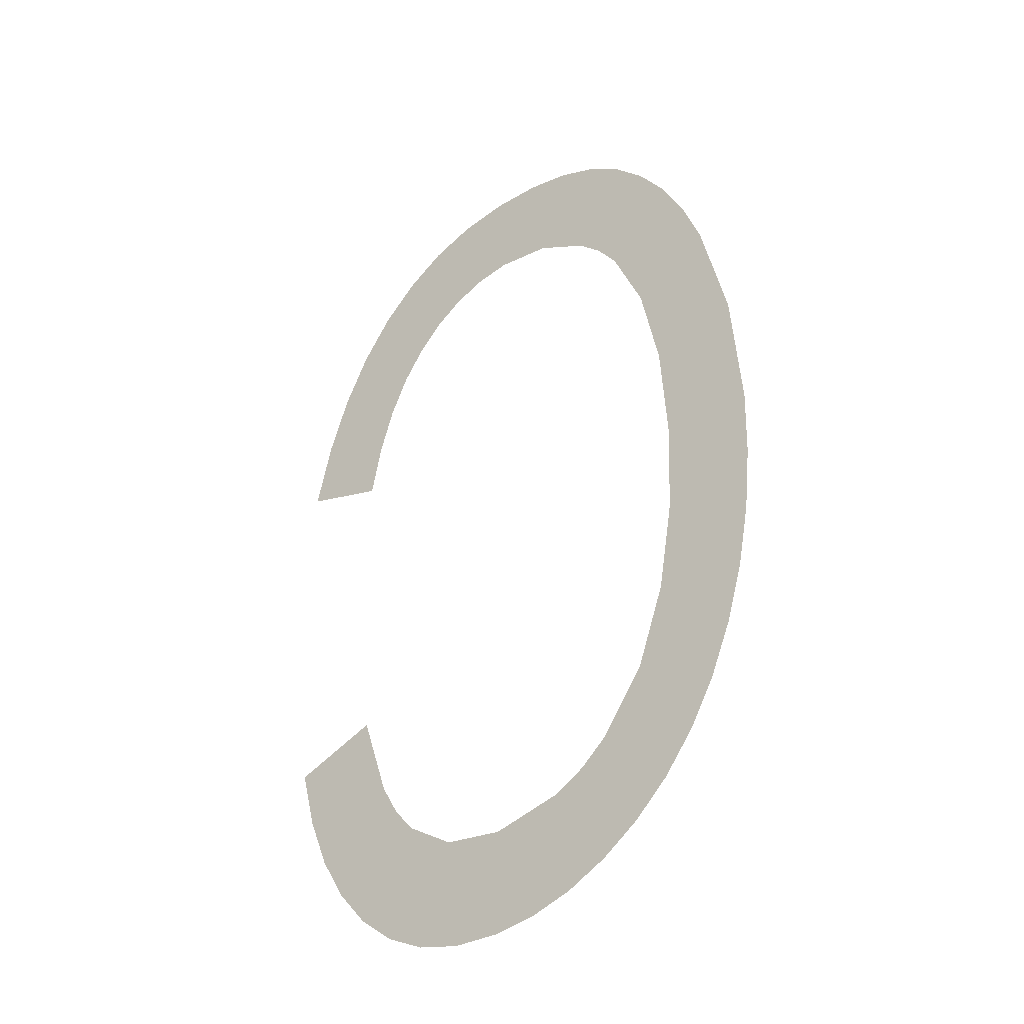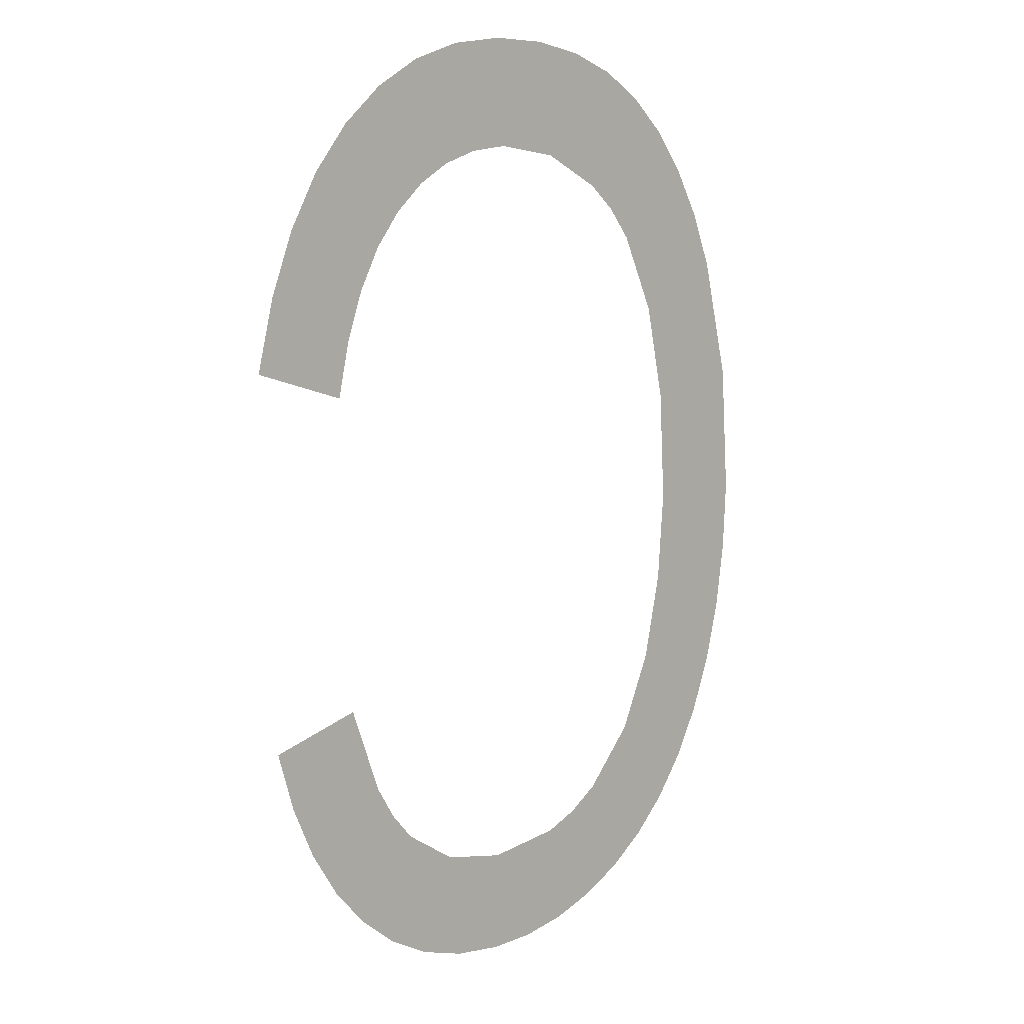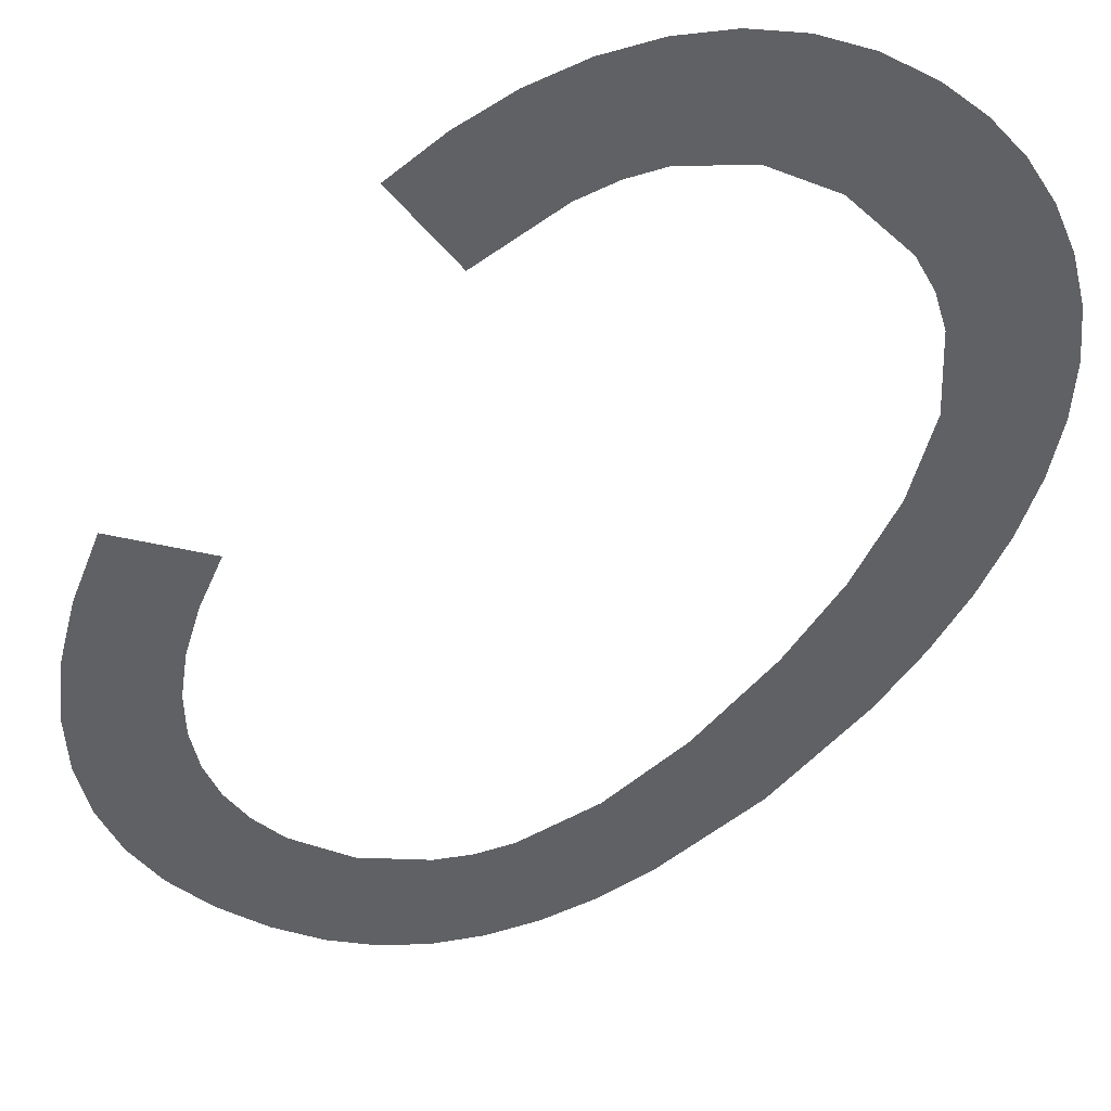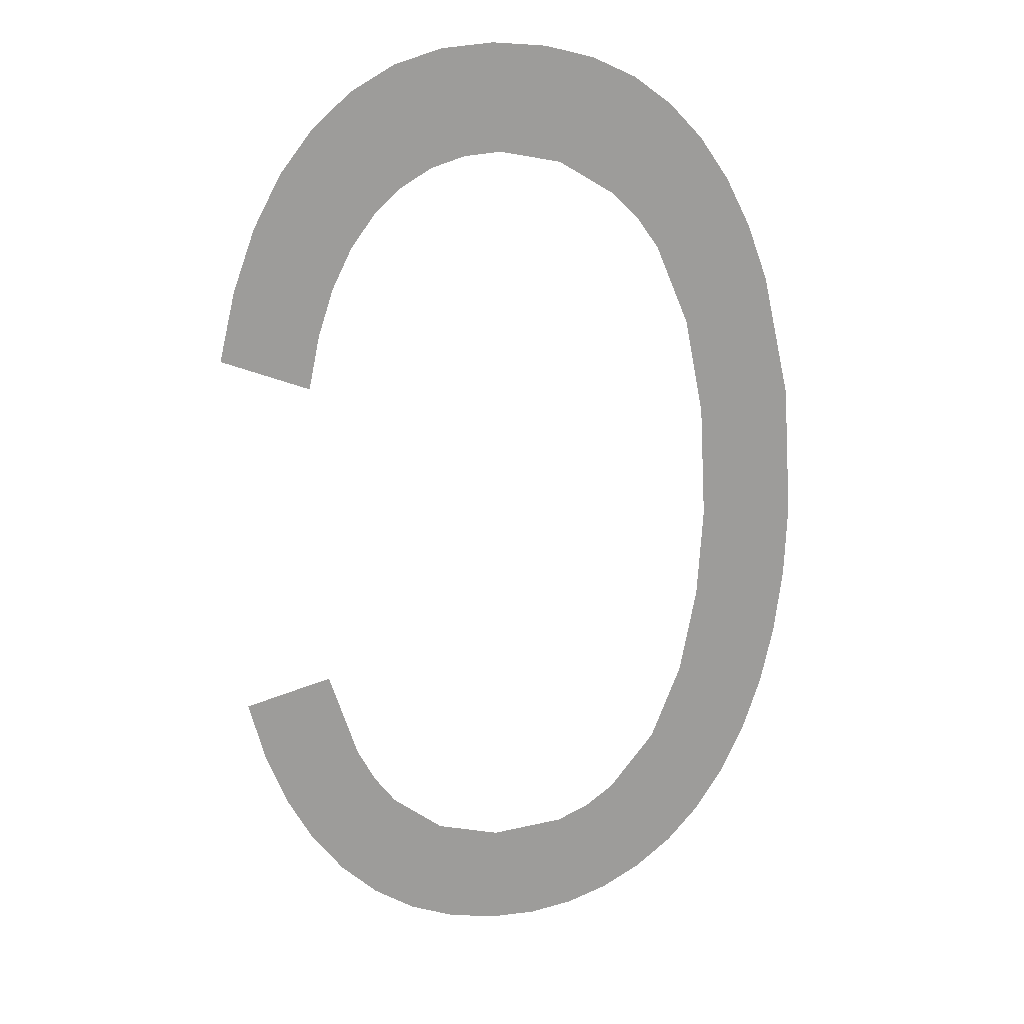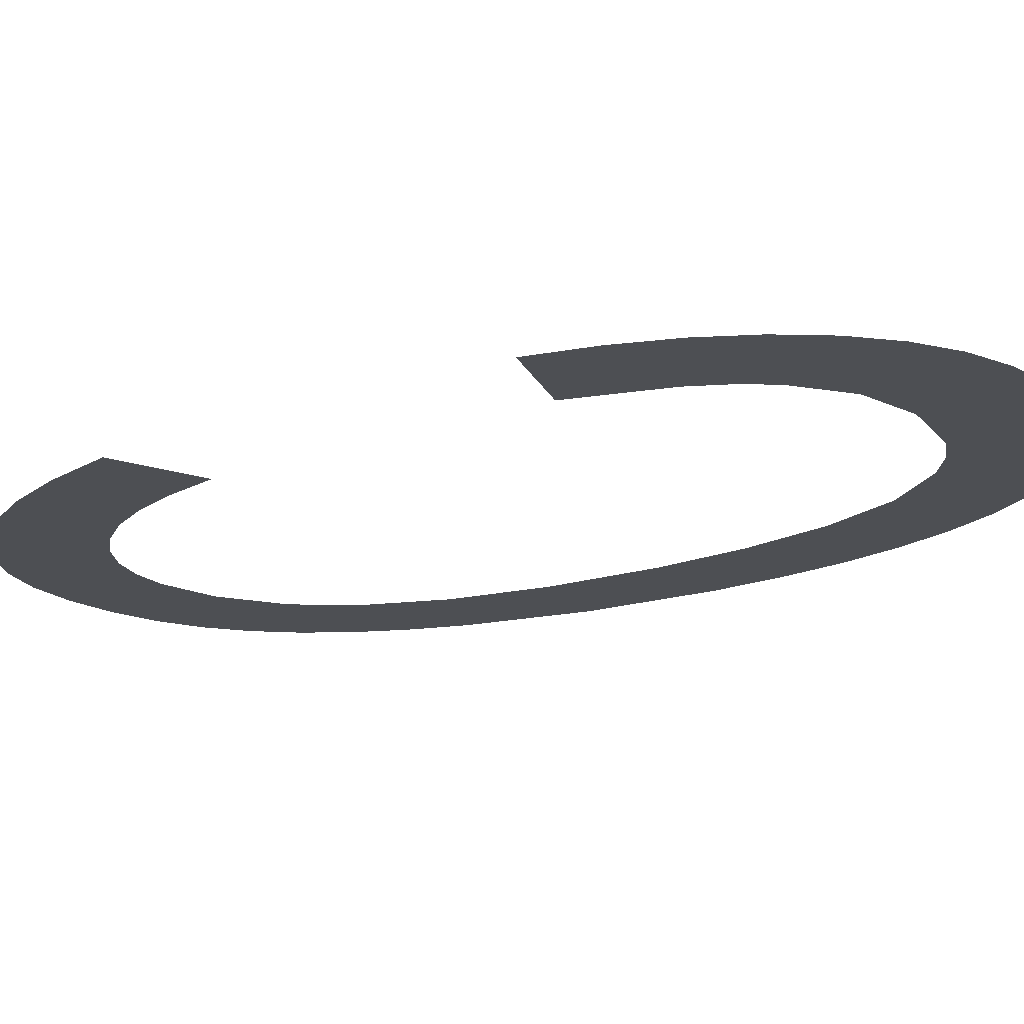
<metadata>
{"format":"obj","ext":"obj","renderer":"f3d","projection":"perspective","resolution":1024,"background":"white","views":[{"elev":-39.6,"azim":-140.3,"up":"+Z"},{"elev":12.5,"azim":144.9,"up":"+Z"},{"elev":-48.8,"azim":146.2,"up":"+Y"},{"elev":20.0,"azim":174.4,"up":"+Z"},{"elev":-17.6,"azim":126.3,"up":"+Y"}]}
</metadata>
<code>
o mesh218/mesh218-geometry#mesh218-geometry
v -0.498 -0.1676 0.3801
v -0.4979 -0.1675 0.3844
v -0.498 -0.1675 0.3859
v -0.4975 -0.1676 0.3794
v -0.4982 -0.1675 0.3918
v -0.4976 -0.1675 0.3829
v -0.4985 -0.1675 0.3808
v -0.4977 -0.1675 0.3925
v -0.4972 -0.1675 0.3816
v -0.4986 -0.1675 0.391
v -0.4979 -0.1675 0.3878
v -0.497 -0.1676 0.3789
v -0.4988 -0.1675 0.3817
v -0.4976 -0.1675 0.3894
v -0.4964 -0.1676 0.3806
v -0.4989 -0.1675 0.3901
v -0.4972 -0.1675 0.3931
v -0.4963 -0.1676 0.3785
v -0.4991 -0.1675 0.3826
v -0.4971 -0.1675 0.3907
v -0.496 -0.1676 0.3802
v -0.4993 -0.1675 0.3836
v -0.4966 -0.1675 0.3935
v -0.4957 -0.1676 0.3782
v -0.4994 -0.1675 0.3881
v -0.4967 -0.1675 0.3912
v -0.4955 -0.1676 0.38
v -0.4995 -0.1675 0.3847
v -0.4963 -0.1675 0.3916
v -0.495 -0.1676 0.378
v -0.4995 -0.1675 0.3859
v -0.4959 -0.1675 0.3938
v -0.4943 -0.1676 0.3797
v -0.4954 -0.1675 0.3921
v -0.4943 -0.1676 0.378
v -0.4952 -0.1675 0.394
v -0.4933 -0.1676 0.3799
v -0.4944 -0.1675 0.3923
v -0.4935 -0.1676 0.3781
v -0.4943 -0.1675 0.3941
v -0.4927 -0.1676 0.3783
v -0.4938 -0.1675 0.3923
v -0.4925 -0.1676 0.3805
v -0.4935 -0.1675 0.394
v -0.4921 -0.1676 0.3786
v -0.4933 -0.1675 0.3921
v -0.4921 -0.1675 0.381
v -0.4927 -0.1675 0.3938
v -0.4918 -0.1675 0.3815
v -0.4928 -0.1675 0.3918
v -0.4915 -0.1676 0.3792
v -0.4923 -0.1675 0.3913
v -0.4913 -0.1675 0.383
v -0.492 -0.1675 0.3933
v -0.4909 -0.1676 0.3798
v -0.4919 -0.1675 0.3908
v -0.4899 -0.1675 0.3825
v -0.4914 -0.1675 0.3928
v -0.4905 -0.1676 0.3806
v -0.4916 -0.1675 0.3901
v -0.4902 -0.1675 0.3815
v -0.4914 -0.1675 0.3893
v -0.4908 -0.1675 0.392
v -0.4912 -0.1675 0.3884
v -0.4897 -0.1675 0.3889
v -0.4904 -0.1675 0.3911
v -0.49 -0.1675 0.3901
f 1 2 3
f 2 1 4
f 3 2 1
f 4 1 2
f 5 1 3
f 3 1 5
f 2 4 6
f 6 4 2
f 5 7 1
f 1 7 5
f 5 3 8
f 8 3 5
f 6 4 9
f 9 4 6
f 10 7 5
f 5 7 10
f 8 3 11
f 11 3 8
f 9 4 12
f 12 4 9
f 10 13 7
f 7 13 10
f 8 11 14
f 14 11 8
f 9 12 15
f 15 12 9
f 16 13 10
f 10 13 16
f 8 14 17
f 17 14 8
f 15 12 18
f 18 12 15
f 16 19 13
f 13 19 16
f 17 14 20
f 20 14 17
f 15 18 21
f 21 18 15
f 16 22 19
f 19 22 16
f 17 20 23
f 23 20 17
f 21 18 24
f 24 18 21
f 25 22 16
f 16 22 25
f 23 20 26
f 26 20 23
f 21 24 27
f 27 24 21
f 25 28 22
f 22 28 25
f 23 26 29
f 29 26 23
f 27 24 30
f 30 24 27
f 28 25 31
f 31 25 28
f 23 29 32
f 32 29 23
f 27 30 33
f 33 30 27
f 32 29 34
f 34 29 32
f 33 30 35
f 35 30 33
f 32 34 36
f 36 34 32
f 33 35 37
f 37 35 33
f 36 34 38
f 38 34 36
f 37 35 39
f 39 35 37
f 36 38 40
f 40 38 36
f 37 39 41
f 41 39 37
f 40 38 42
f 42 38 40
f 37 41 43
f 43 41 37
f 40 42 44
f 44 42 40
f 43 41 45
f 45 41 43
f 44 42 46
f 46 42 44
f 43 45 47
f 47 45 43
f 44 46 48
f 48 46 44
f 47 45 49
f 49 45 47
f 48 46 50
f 50 46 48
f 49 45 51
f 51 45 49
f 48 50 52
f 52 50 48
f 49 51 53
f 53 51 49
f 48 52 54
f 54 52 48
f 53 51 55
f 55 51 53
f 54 52 56
f 56 52 54
f 53 55 57
f 57 55 53
f 54 56 58
f 58 56 54
f 57 55 59
f 59 55 57
f 58 56 60
f 60 56 58
f 57 59 61
f 61 59 57
f 58 60 62
f 62 60 58
f 58 62 63
f 63 62 58
f 63 62 64
f 64 62 63
f 63 64 65
f 65 64 63
f 63 65 66
f 66 65 63
f 66 65 67
f 67 65 66

</code>
